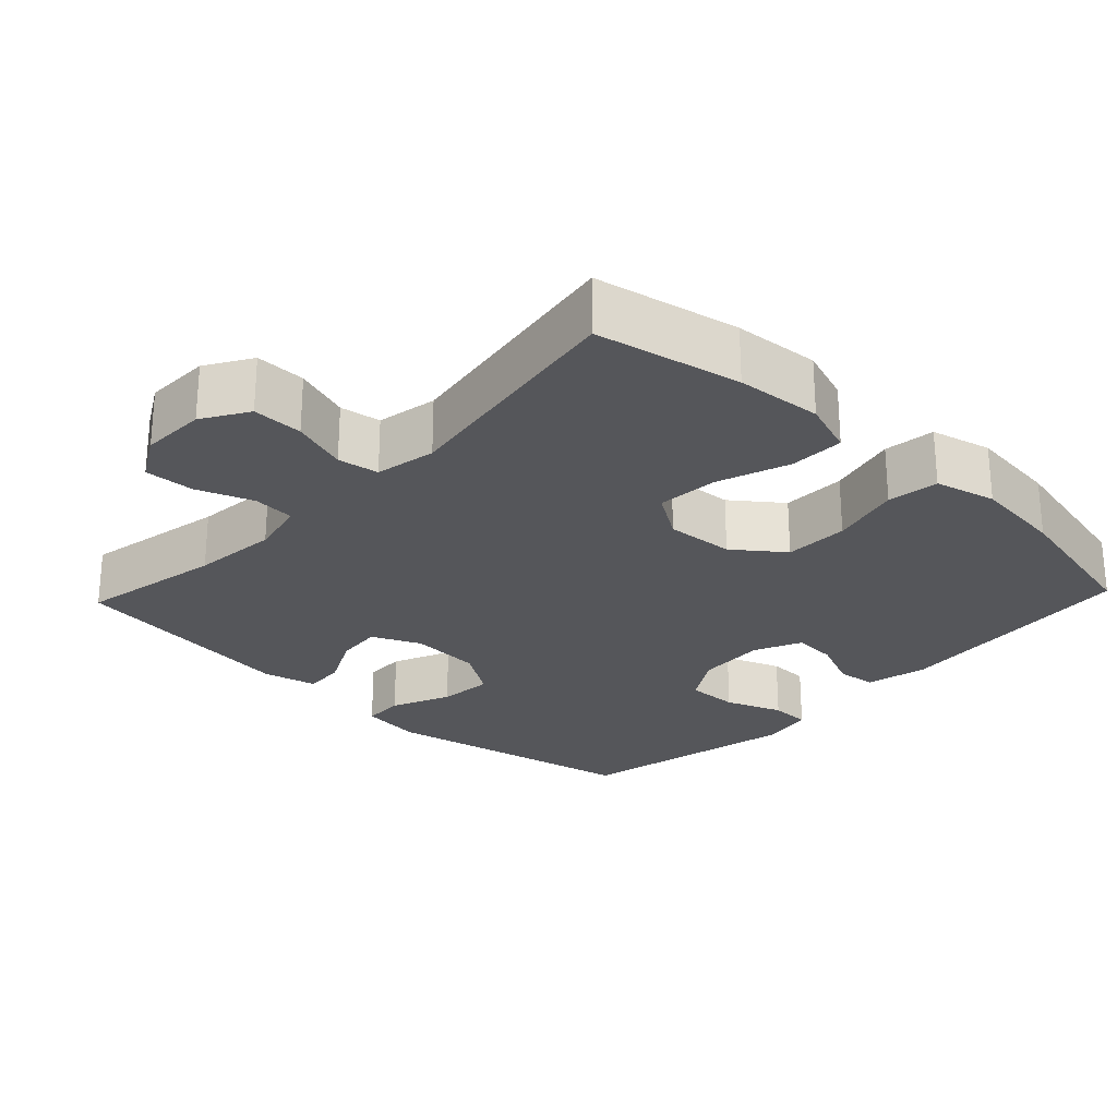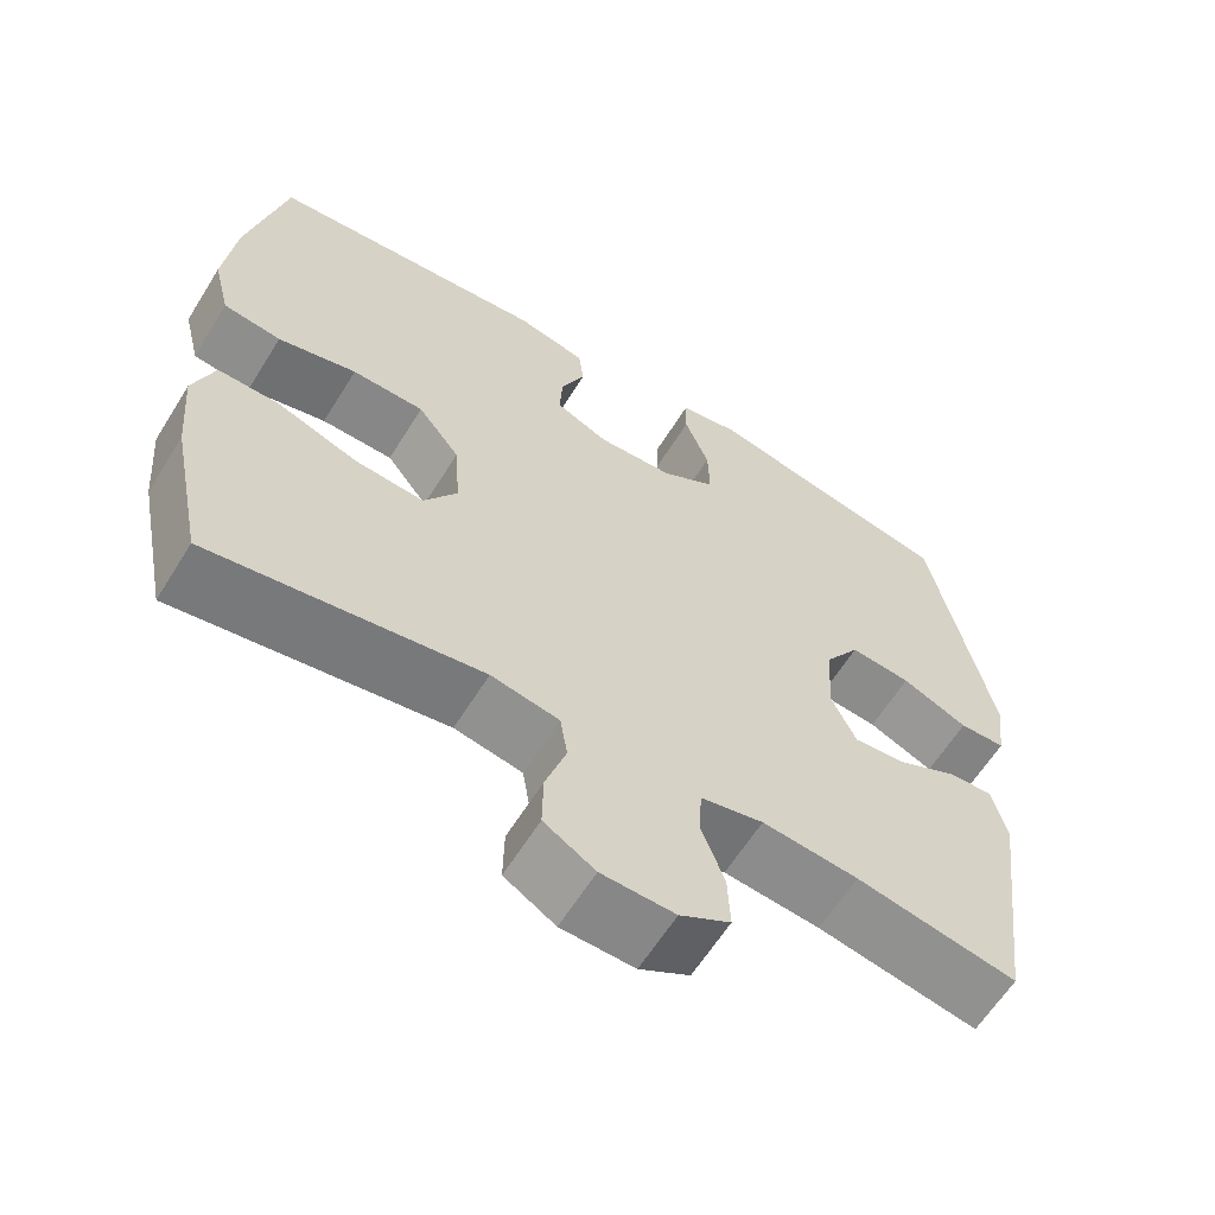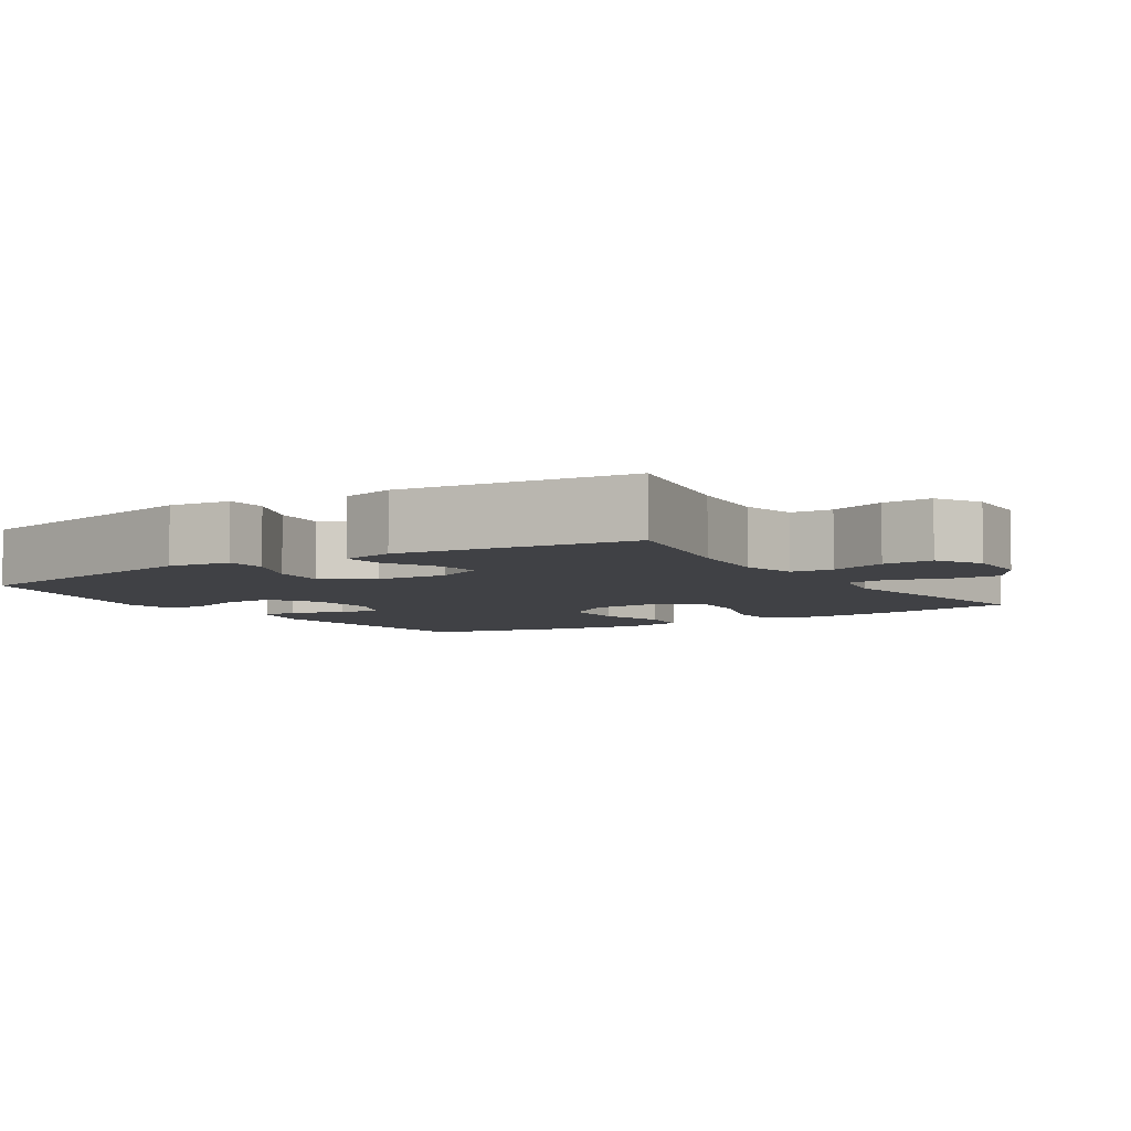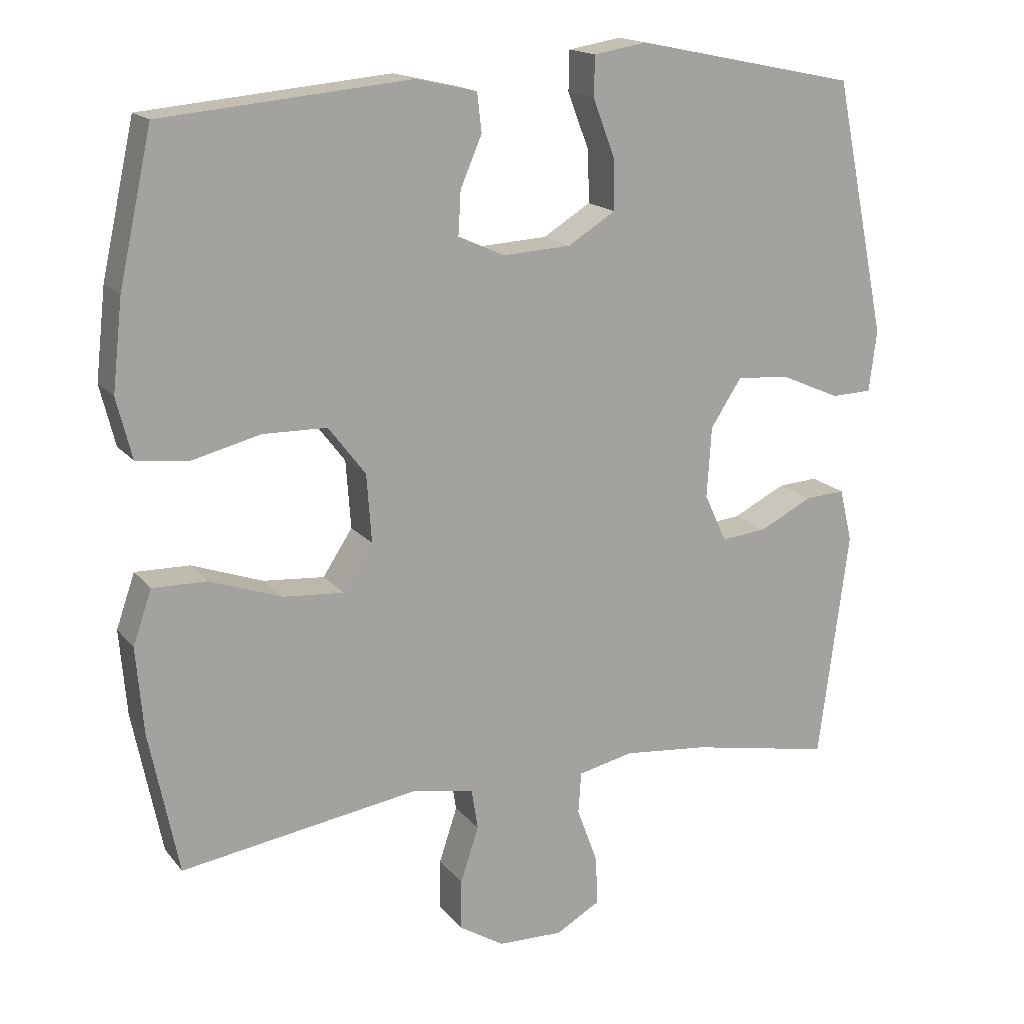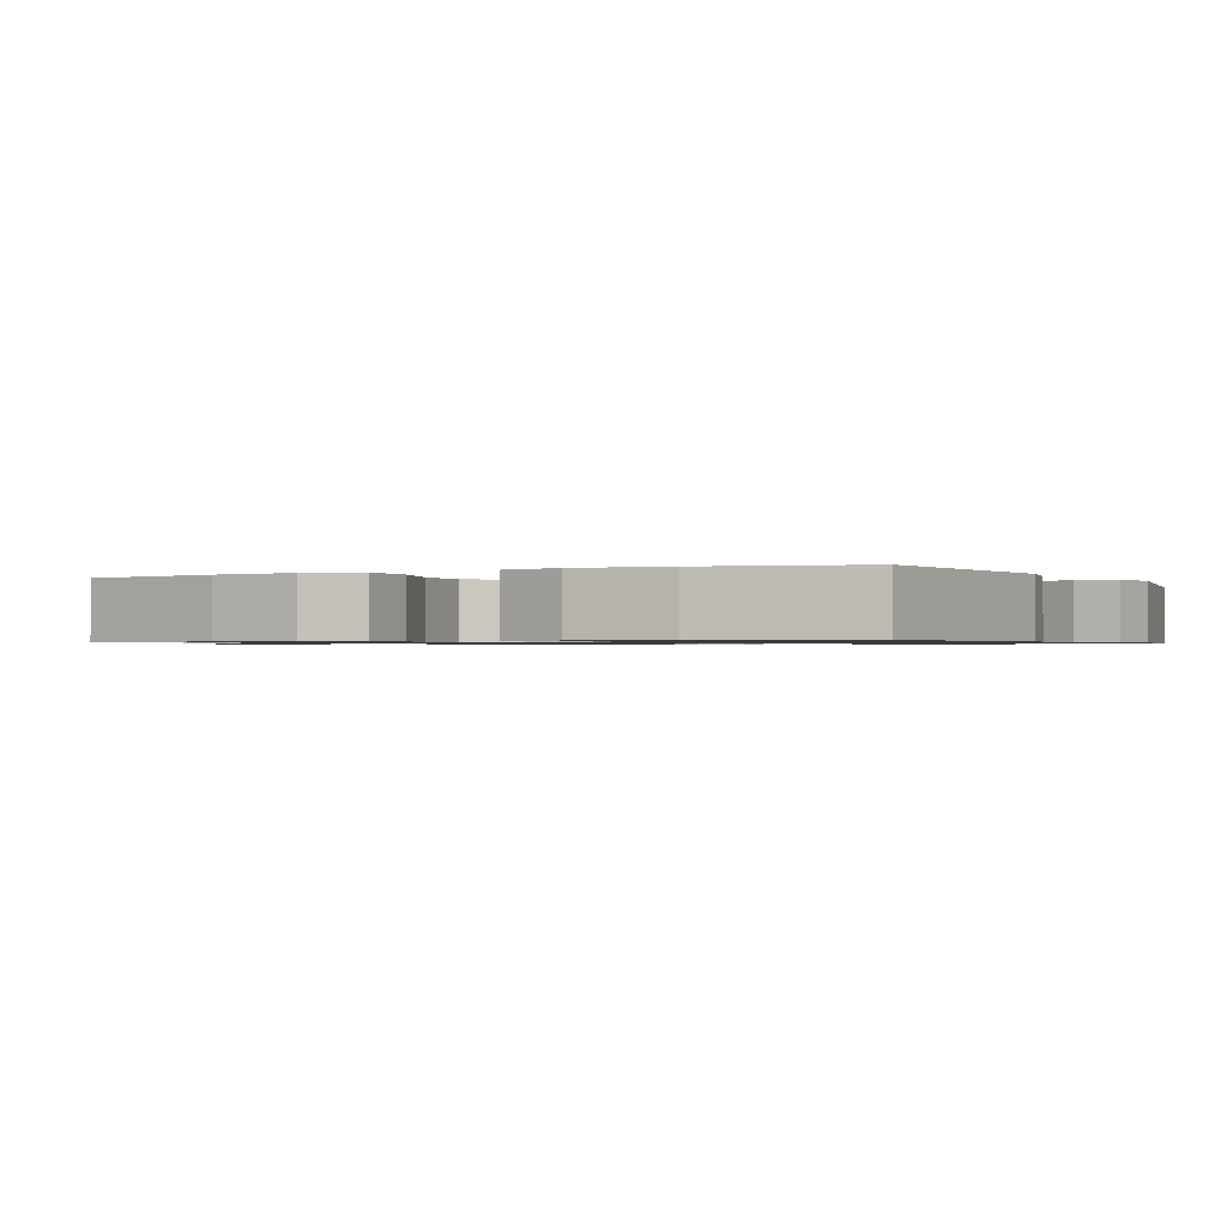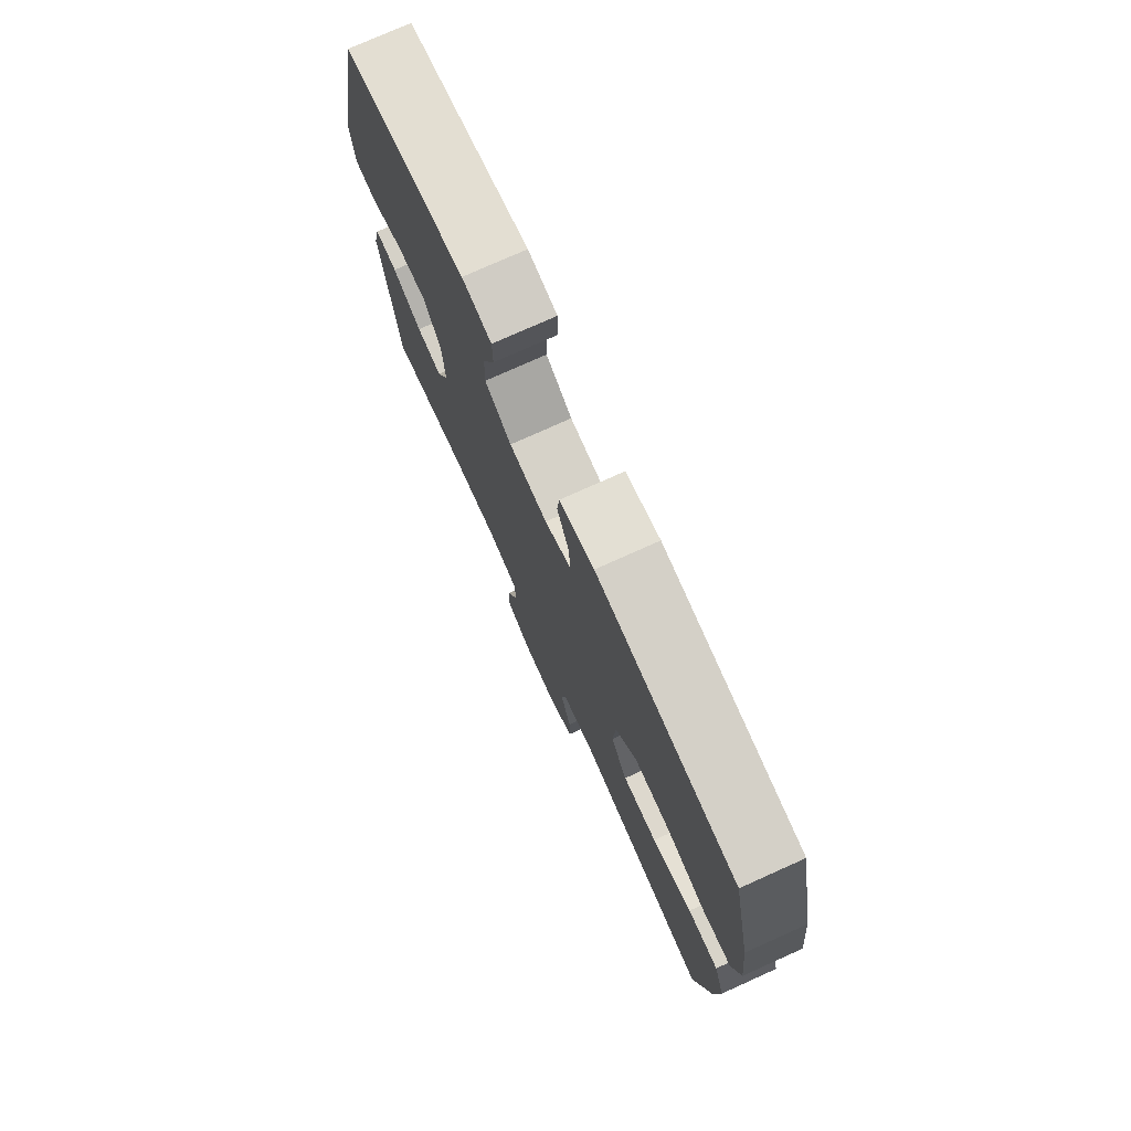
<metadata>
{"format":"obj","ext":"obj","renderer":"f3d","projection":"perspective","resolution":1024,"background":"white","views":[{"elev":-25.9,"azim":-133.4,"up":"+Y"},{"elev":-62.0,"azim":-31.8,"up":"+Z"},{"elev":-5.8,"azim":122.8,"up":"+Y"},{"elev":16.5,"azim":-25.4,"up":"+Z"},{"elev":-0.9,"azim":-62.7,"up":"+Y"},{"elev":75.9,"azim":-114.2,"up":"+Z"}]}
</metadata>
<code>
o path8920
v -0.1651 0.0375 -0.4335
v -0.07932 0.0375 -0.4496
v -0.07007 0.0375 -0.5075
v -0.09605 0.0375 -0.5866
v -0.09718 0.0375 -0.658
v -0.03287 0.0375 -0.6975
v 0.05944 0.0375 -0.6996
v 0.1228 0.0375 -0.6634
v 0.1196 0.0375 -0.5933
v 0.09012 0.0375 -0.5138
v 0.09414 0.0375 -0.4546
v 0.1728 0.0375 -0.437
v 0.2936 0.0375 -0.4488
v 0.4956 0.0375 -0.4871
v 0.5383 0.0375 -0.1596
v 0.52 0.0375 -0.08381
v 0.463 0.0375 -0.08754
v 0.3878 0.0375 -0.1253
v 0.3227 0.0375 -0.1318
v 0.2911 0.0375 -0.06321
v 0.2977 0.0375 0.03738
v 0.342 0.0375 0.1054
v 0.4188 0.0375 0.09837
v 0.5017 0.0375 0.06197
v 0.5597 0.0375 0.06406
v 0.5705 0.0375 0.1515
v 0.4956 0.0375 0.5148
v 0.1806 0.0375 0.58
v 0.1052 0.0375 0.5673
v 0.104 0.0375 0.5104
v 0.1347 0.0375 0.4305
v 0.1367 0.0375 0.3572
v 0.06918 0.0375 0.3152
v -0.02778 0.0375 0.3095
v -0.09416 0.0375 0.3398
v -0.09055 0.0375 0.4014
v -0.06004 0.0375 0.4727
v -0.06637 0.0375 0.5277
v -0.1534 0.0375 0.5474
v -0.5061 0.0375 0.5148
v -0.553 0.0375 0.3019
v -0.5674 0.0375 0.1736
v -0.5459 0.0375 0.08772
v -0.4732 0.0375 0.07821
v -0.3741 0.0375 0.1031
v -0.2834 0.0375 0.1015
v -0.2305 0.0375 0.03246
v -0.2236 0.0375 -0.06422
v -0.2657 0.0375 -0.1287
v -0.3528 0.0375 -0.1218
v -0.454 0.0375 -0.08594
v -0.5314 0.0375 -0.08445
v -0.5579 0.0375 -0.1611
v -0.5477 0.0375 -0.2825
v -0.5061 0.0375 -0.4871
v -0.1651 -0.0375 -0.4335
v -0.07932 -0.0375 -0.4496
v -0.07007 -0.0375 -0.5075
v -0.09605 -0.0375 -0.5866
v -0.09718 -0.0375 -0.658
v -0.03287 -0.0375 -0.6975
v 0.05944 -0.0375 -0.6996
v 0.1228 -0.0375 -0.6634
v 0.1196 -0.0375 -0.5933
v 0.09012 -0.0375 -0.5138
v 0.09414 -0.0375 -0.4546
v 0.1728 -0.0375 -0.437
v 0.2936 -0.0375 -0.4488
v 0.4956 -0.0375 -0.4871
v 0.5383 -0.0375 -0.1596
v 0.52 -0.0375 -0.08381
v 0.463 -0.0375 -0.08754
v 0.3878 -0.0375 -0.1253
v 0.3227 -0.0375 -0.1318
v 0.2911 -0.0375 -0.06321
v 0.2977 -0.0375 0.03738
v 0.342 -0.0375 0.1054
v 0.4188 -0.0375 0.09837
v 0.5017 -0.0375 0.06197
v 0.5597 -0.0375 0.06406
v 0.5705 -0.0375 0.1515
v 0.4956 -0.0375 0.5148
v 0.1806 -0.0375 0.58
v 0.1052 -0.0375 0.5673
v 0.104 -0.0375 0.5104
v 0.1347 -0.0375 0.4305
v 0.1367 -0.0375 0.3572
v 0.06918 -0.0375 0.3152
v -0.02778 -0.0375 0.3095
v -0.09416 -0.0375 0.3398
v -0.09055 -0.0375 0.4014
v -0.06004 -0.0375 0.4727
v -0.06637 -0.0375 0.5277
v -0.1534 -0.0375 0.5474
v -0.5061 -0.0375 0.5148
v -0.553 -0.0375 0.3019
v -0.5674 -0.0375 0.1736
v -0.5459 -0.0375 0.08772
v -0.4732 -0.0375 0.07821
v -0.3741 -0.0375 0.1031
v -0.2834 -0.0375 0.1015
v -0.2305 -0.0375 0.03246
v -0.2236 -0.0375 -0.06422
v -0.2657 -0.0375 -0.1287
v -0.3528 -0.0375 -0.1218
v -0.454 -0.0375 -0.08594
v -0.5314 -0.0375 -0.08445
v -0.5579 -0.0375 -0.1611
v -0.5477 -0.0375 -0.2825
v -0.5061 -0.0375 -0.4871
v 0.5597 0.0375 0.06406
v 0.5597 0.0375 0.06406
v 0.5705 0.0375 0.1515
v 0.5017 0.0375 0.06197
v 0.5383 0.0375 -0.1596
v 0.52 0.0375 -0.08381
v 0.52 0.0375 -0.08381
v 0.463 0.0375 -0.08754
v 0.4956 0.0375 -0.4871
v 0.4956 0.0375 -0.4871
v 0.4956 0.0375 0.5148
v 0.4956 0.0375 0.5148
v 0.4188 0.0375 0.09837
v 0.3878 0.0375 -0.1253
v 0.342 0.0375 0.1054
v 0.342 0.0375 0.1054
v 0.2936 0.0375 -0.4488
v 0.3227 0.0375 -0.1318
v 0.3227 0.0375 -0.1318
v 0.2977 0.0375 0.03738
v 0.2911 0.0375 -0.06321
v 0.1806 0.0375 0.58
v 0.1728 0.0375 -0.437
v 0.1052 0.0375 0.5673
v 0.1052 0.0375 0.5673
v 0.09414 0.0375 -0.4546
v 0.09414 0.0375 -0.4546
v 0.1347 0.0375 0.4305
v 0.1367 0.0375 0.3572
v 0.06918 0.0375 0.3152
v 0.104 0.0375 0.5104
v 0.05944 0.0375 -0.6996
v 0.1228 0.0375 -0.6634
v 0.1228 0.0375 -0.6634
v 0.1196 0.0375 -0.5933
v 0.09012 0.0375 -0.5138
v -0.02778 0.0375 0.3095
v -0.03287 0.0375 -0.6975
v -0.09416 0.0375 0.3398
v -0.09416 0.0375 0.3398
v -0.09718 0.0375 -0.658
v -0.09055 0.0375 0.4014
v -0.06004 0.0375 0.4727
v -0.06637 0.0375 0.5277
v -0.06637 0.0375 0.5277
v -0.1534 0.0375 0.5474
v -0.09605 0.0375 -0.5866
v -0.07007 0.0375 -0.5075
v -0.07932 0.0375 -0.4496
v -0.07932 0.0375 -0.4496
v -0.1651 0.0375 -0.4335
v -0.2305 0.0375 0.03246
v -0.2236 0.0375 -0.06422
v -0.2657 0.0375 -0.1287
v -0.2657 0.0375 -0.1287
v -0.2834 0.0375 0.1015
v -0.3528 0.0375 -0.1218
v -0.3741 0.0375 0.1031
v -0.454 0.0375 -0.08594
v -0.4732 0.0375 0.07821
v -0.5314 0.0375 -0.08445
v -0.5314 0.0375 -0.08445
v -0.5459 0.0375 0.08772
v -0.5459 0.0375 0.08772
v -0.5061 0.0375 0.5148
v -0.5061 0.0375 0.5148
v -0.5061 0.0375 -0.4871
v -0.5061 0.0375 -0.4871
v -0.5477 0.0375 -0.2825
v -0.553 0.0375 0.3019
v -0.5579 0.0375 -0.1611
v -0.5674 0.0375 0.1736
v 0.5597 -0.0375 0.06406
v 0.5597 -0.0375 0.06406
v 0.5705 -0.0375 0.1515
v 0.5017 -0.0375 0.06197
v 0.5383 -0.0375 -0.1596
v 0.52 -0.0375 -0.08381
v 0.52 -0.0375 -0.08381
v 0.463 -0.0375 -0.08754
v 0.4956 -0.0375 -0.4871
v 0.4956 -0.0375 -0.4871
v 0.4956 -0.0375 0.5148
v 0.4956 -0.0375 0.5148
v 0.4188 -0.0375 0.09837
v 0.3878 -0.0375 -0.1253
v 0.342 -0.0375 0.1054
v 0.342 -0.0375 0.1054
v 0.2936 -0.0375 -0.4488
v 0.3227 -0.0375 -0.1318
v 0.3227 -0.0375 -0.1318
v 0.2977 -0.0375 0.03738
v 0.2911 -0.0375 -0.06321
v 0.1806 -0.0375 0.58
v 0.1728 -0.0375 -0.437
v 0.1052 -0.0375 0.5673
v 0.1052 -0.0375 0.5673
v 0.09414 -0.0375 -0.4546
v 0.09414 -0.0375 -0.4546
v 0.1347 -0.0375 0.4305
v 0.1367 -0.0375 0.3572
v 0.06918 -0.0375 0.3152
v 0.104 -0.0375 0.5104
v 0.05944 -0.0375 -0.6996
v 0.1228 -0.0375 -0.6634
v 0.1228 -0.0375 -0.6634
v 0.1196 -0.0375 -0.5933
v 0.09012 -0.0375 -0.5138
v -0.02778 -0.0375 0.3095
v -0.03287 -0.0375 -0.6975
v -0.09416 -0.0375 0.3398
v -0.09416 -0.0375 0.3398
v -0.09718 -0.0375 -0.658
v -0.09055 -0.0375 0.4014
v -0.06004 -0.0375 0.4727
v -0.06637 -0.0375 0.5277
v -0.06637 -0.0375 0.5277
v -0.1534 -0.0375 0.5474
v -0.09605 -0.0375 -0.5866
v -0.07007 -0.0375 -0.5075
v -0.07932 -0.0375 -0.4496
v -0.07932 -0.0375 -0.4496
v -0.1651 -0.0375 -0.4335
v -0.2305 -0.0375 0.03246
v -0.2236 -0.0375 -0.06422
v -0.2657 -0.0375 -0.1287
v -0.2657 -0.0375 -0.1287
v -0.2834 -0.0375 0.1015
v -0.3528 -0.0375 -0.1218
v -0.3741 -0.0375 0.1031
v -0.454 -0.0375 -0.08594
v -0.4732 -0.0375 0.07821
v -0.5314 -0.0375 -0.08445
v -0.5314 -0.0375 -0.08445
v -0.5459 -0.0375 0.08772
v -0.5459 -0.0375 0.08772
v -0.5061 -0.0375 0.5148
v -0.5061 -0.0375 0.5148
v -0.5061 -0.0375 -0.4871
v -0.5061 -0.0375 -0.4871
v -0.5477 -0.0375 -0.2825
v -0.553 -0.0375 0.3019
v -0.5579 -0.0375 -0.1611
v -0.5674 -0.0375 0.1736
f 236 231 235
f 254 240 252
f 231 236 233
f 231 230 208
f 234 219 238
f 233 239 251
f 204 210 193
f 219 234 202
f 247 221 224
f 193 195 185
f 247 224 228
f 238 221 252
f 208 230 218
f 206 213 204
f 210 204 213
f 217 220 214
f 193 211 197
f 226 228 225
f 199 200 205
f 197 212 202
f 233 251 249
f 235 231 208
f 205 203 208
f 239 241 253
f 190 187 188
f 203 234 235
f 221 238 219
f 235 208 203
f 196 187 190
f 212 219 202
f 240 254 242
f 252 221 247
f 197 195 193
f 185 195 186
f 220 229 223
f 251 239 253
f 239 233 236
f 245 242 254
f 217 214 215
f 185 186 183
f 202 234 203
f 210 211 193
f 225 228 224
f 229 218 230
f 238 252 240
f 229 220 217
f 218 229 217
f 253 241 243
f 203 205 200
f 200 199 196
f 187 196 191
f 211 212 197
f 191 196 199
f 112 26 81 184
f 24 25 80 79
f 15 117 189 70
f 16 17 72 71
f 120 15 70 192
f 26 122 194 81
f 23 24 79 78
f 17 18 73 72
f 126 23 78 198
f 13 14 69 68
f 18 129 201 73
f 21 22 77 76
f 19 20 75 74
f 27 28 83 82
f 20 21 76 75
f 12 13 68 67
f 28 135 207 83
f 137 12 67 209
f 31 32 87 86
f 32 33 88 87
f 30 31 86 85
f 29 30 85 84
f 7 144 216 62
f 8 9 64 63
f 9 10 65 64
f 10 11 66 65
f 33 34 89 88
f 6 7 62 61
f 34 150 222 89
f 5 6 61 60
f 36 37 92 91
f 37 155 227 92
f 38 39 94 93
f 4 5 60 59
f 3 4 59 58
f 160 3 58 232
f 1 2 57 56
f 35 36 91 90
f 47 48 103 102
f 48 165 237 103
f 46 47 102 101
f 49 50 105 104
f 45 46 101 100
f 50 51 106 105
f 44 45 100 99
f 51 172 244 106
f 174 44 99 246
f 39 176 248 94
f 178 1 56 250
f 54 55 110 109
f 40 41 96 95
f 53 54 109 108
f 52 53 108 107
f 42 43 98 97
f 41 42 97 96
f 164 163 159
f 182 180 168
f 159 161 164
f 159 136 158
f 162 166 147
f 161 179 167
f 132 121 138
f 147 130 162
f 175 152 149
f 121 113 123
f 175 156 152
f 166 180 149
f 136 146 158
f 134 132 141
f 138 141 132
f 145 142 148
f 121 125 139
f 154 153 156
f 127 133 128
f 125 130 140
f 161 177 179
f 163 136 159
f 133 136 131
f 167 181 169
f 118 116 115
f 131 163 162
f 149 147 166
f 163 131 136
f 124 118 115
f 140 130 147
f 168 170 182
f 180 175 149
f 125 121 123
f 113 114 123
f 148 151 157
f 179 181 167
f 167 164 161
f 173 182 170
f 145 143 142
f 113 111 114
f 130 131 162
f 138 121 139
f 153 152 156
f 157 158 146
f 166 168 180
f 157 145 148
f 146 145 157
f 181 171 169
f 131 128 133
f 128 124 127
f 115 119 124
f 139 125 140
f 119 127 124

</code>
